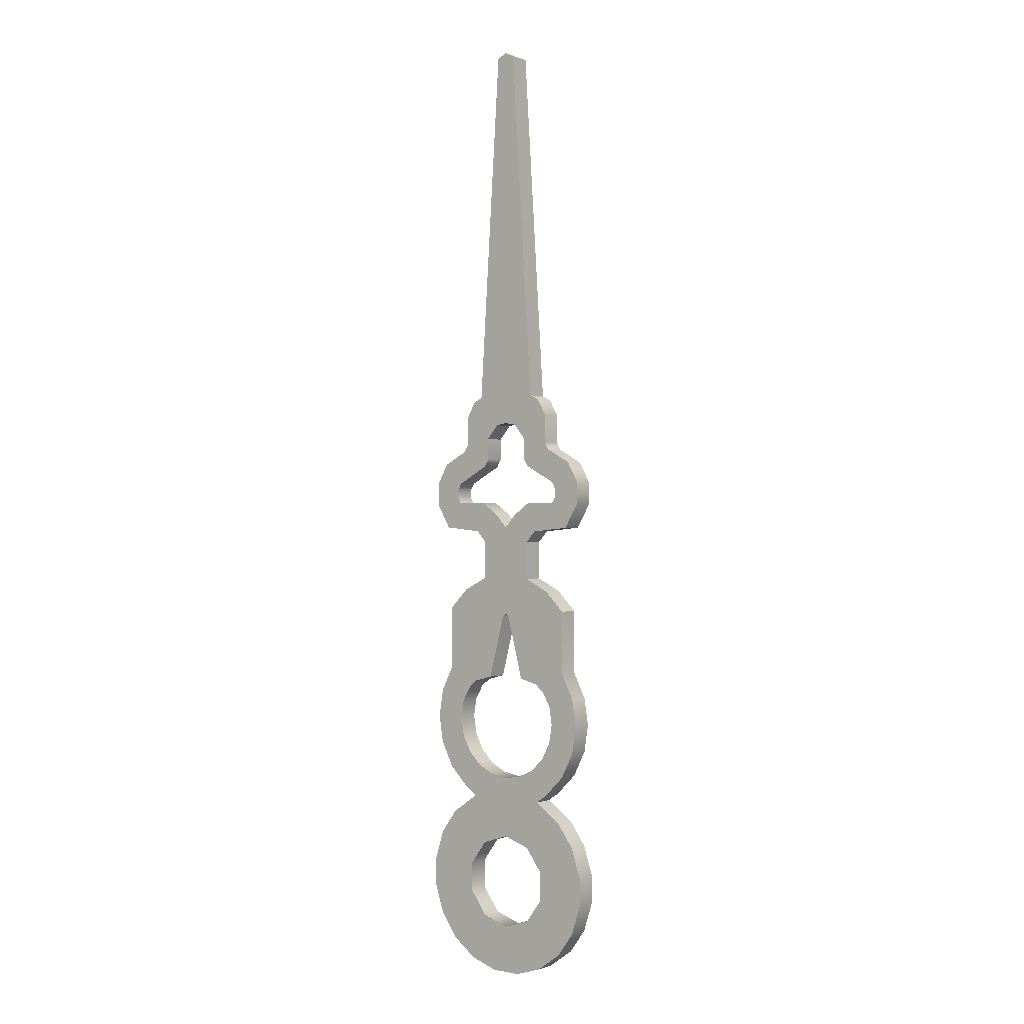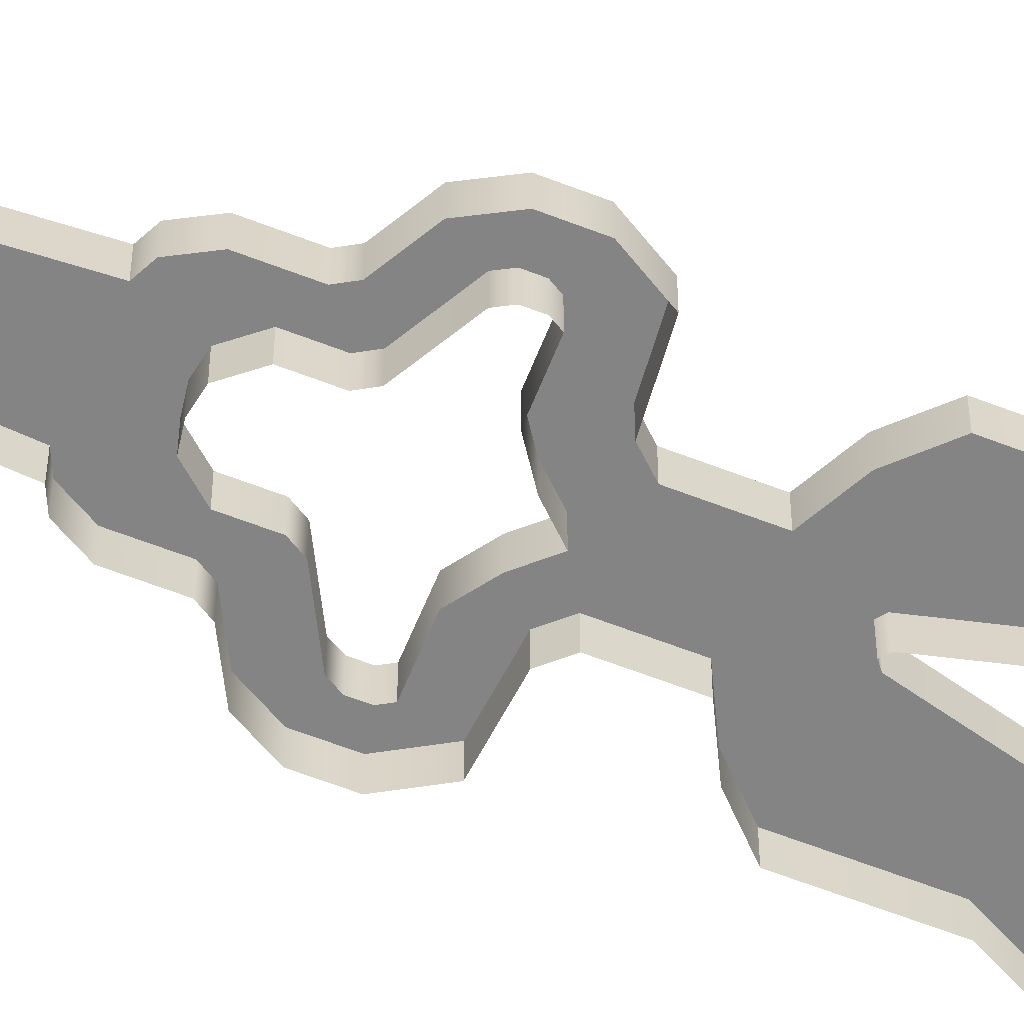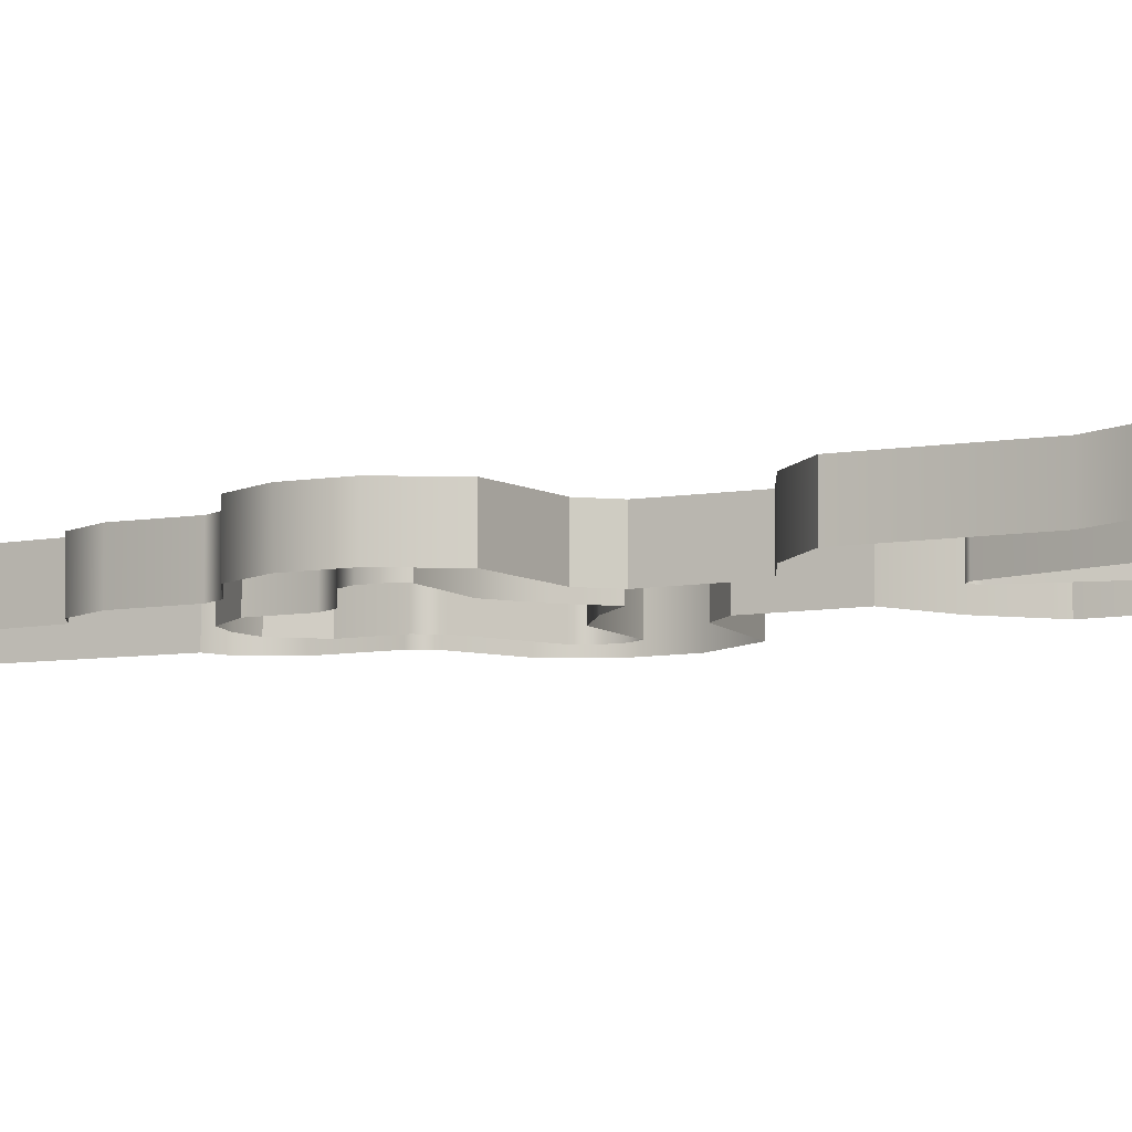
<metadata>
{"format":"obj","ext":"obj","renderer":"f3d","projection":"perspective","resolution":1024,"background":"white","views":[{"elev":-0.3,"azim":37.5,"up":"+Y"},{"elev":-61.3,"azim":-111.7,"up":"+Z"},{"elev":-7.7,"azim":-62.8,"up":"+Z"}]}
</metadata>
<code>
g clock_arrow1
v -0.06993 -0.03598 -0.0296
v -0.05583 -0.05539 -0.0296
v -0.05583 -0.05539 -0.04732
v -0.06993 -0.03598 -0.04732
v -0.07773 -0.01199 -0.0296
v -0.07773 -0.01199 -0.04732
v -0.07773 0.01199 -0.0296
v -0.07773 0.01199 -0.04732
v -0.06993 0.03598 -0.0296
v -0.06993 0.03598 -0.04732
v -0.05583 0.05539 -0.0296
v -0.05583 0.05539 -0.04732
v -0.03321 0.07094 -0.0296
v -0.03321 0.07094 -0.04732
v -0.05583 -0.05539 -0.0296
v -0.03543 -0.07022 -0.04732
v -0.05583 -0.05539 -0.04732
v -0.03543 -0.07022 -0.0296
v -0.01261 -0.07763 -0.04732
v -0.01261 -0.07763 -0.0296
v 0.01261 -0.07763 -0.04732
v 0.01261 -0.07763 -0.0296
v 0.03543 -0.07022 -0.04732
v 0.03543 -0.07022 -0.0296
v -0.03691 -0.01199 -0.0296
v -0.02281 -0.0314 -0.04732
v -0.02281 -0.0314 -0.0296
v -0.03691 -0.01199 -0.04732
v -0.03691 0.01199 -0.0296
v -0.03691 0.01199 -0.04732
v -0.02281 0.0314 -0.0296
v -0.02281 0.0314 -0.04732
v -0.02281 -0.0314 -0.0296
v -0.02281 -0.0314 -0.04732
v 1.049e-08 -0.03881 -0.04732
v 1.049e-08 -0.03881 -0.0296
v 0.02281 -0.0314 -0.04732
v 0.02281 -0.0314 -0.0296
v 0.03691 -0.01199 -0.04732
v 0.03691 -0.01199 -0.0296
v 0.03543 -0.07022 -0.0296
v 0.05583 -0.05539 -0.04732
v 0.03543 -0.07022 -0.04732
v 0.05583 -0.05539 -0.0296
v 0.06993 -0.03598 -0.04732
v 0.06993 -0.03598 -0.0296
v 0.07773 -0.01199 -0.04732
v 0.07773 -0.01199 -0.0296
v 0.07773 0.01199 -0.04732
v 1.049e-08 0.03881 -0.0296
v -0.02281 0.0314 -0.04732
v -0.02281 0.0314 -0.0296
v 1.049e-08 0.03881 -0.04732
v 0.02281 0.0314 -0.0296
v 0.02281 0.0314 -0.04732
v 0.03691 -0.01199 -0.0296
v 0.03691 -0.01199 -0.04732
v 0.03691 0.01199 -0.04732
v 0.03691 0.01199 -0.0296
v 0.02281 0.0314 -0.04732
v 0.02281 0.0314 -0.0296
v -0.02874 0.0982 -0.04732
v -0.02874 0.0982 -0.0296
v -0.03956 0.109 -0.0296
v -0.03956 0.109 -0.04732
v -0.04651 0.1226 -0.0296
v -0.04651 0.1226 -0.04732
v -0.01511 0.09125 -0.04732
v -0.02874 0.0982 -0.0296
v -0.02874 0.0982 -0.04732
v -0.01511 0.09125 -0.0296
v 9.441e-08 0.08886 -0.04732
v 9.441e-08 0.08886 -0.0296
v 0.01511 0.09125 -0.04732
v 0.01511 0.09125 -0.0296
v 0.02874 0.0982 -0.04732
v 0.02874 0.0982 -0.0296
v 0.03956 0.109 -0.04732
v 0.03956 0.109 -0.0296
v 0.07773 -0.01199 -0.0296
v 0.07773 0.01199 -0.0296
v 0.07773 0.01199 -0.04732
v 0.06993 0.03598 -0.04732
v 0.06993 0.03598 -0.0296
v 0.05583 0.05539 -0.04732
v 0.05583 0.05539 -0.0296
v 0.03321 0.07094 -0.04732
v 0.03321 0.07094 -0.0296
v -0.04651 0.1226 -0.0296
v -0.0489 0.1378 -0.04732
v -0.04651 0.1226 -0.04732
v -0.0489 0.1378 -0.0296
v -0.04651 0.1529 -0.04732
v -0.04651 0.1529 -0.0296
v -0.03966 0.1649 -0.0296
v -0.03966 0.1649 -0.04732
v -0.03233 0.1709 -0.04732
v -0.03233 0.1709 -0.0296
v -0.01658 0.1753 -0.04732
v -0.01658 0.1753 -0.0296
v -0.05978 0.2336 -0.0296
v -0.05978 0.1812 -0.04732
v -0.05978 0.2336 -0.04732
v -0.05978 0.1812 -0.0296
v -0.07027 0.1606 -0.0296
v -0.07027 0.1606 -0.04732
v -0.07389 0.1378 -0.0296
v -0.07389 0.1378 -0.04732
v -0.07027 0.1149 -0.0296
v -0.07027 0.1149 -0.04732
v -0.05978 0.09433 -0.0296
v -0.05978 0.09433 -0.04732
v -0.04343 0.07798 -0.0296
v -0.04343 0.07798 -0.04732
v -0.03321 0.07094 -0.0296
v -0.03321 0.07094 -0.04732
v 0.04651 0.1226 -0.04732
v 0.03956 0.109 -0.0296
v 0.03956 0.109 -0.04732
v 0.04651 0.1226 -0.0296
v 0.0489 0.1378 -0.0296
v 0.0489 0.1378 -0.04732
v 0.04651 0.1529 -0.04732
v 0.04651 0.1529 -0.0296
v 0.03966 0.1649 -0.04732
v 0.03966 0.1649 -0.0296
v 0.03233 0.1709 -0.04732
v 0.03233 0.1709 -0.0296
v -0.01658 0.1753 -0.0296
v -0.002914 0.228 -0.04732
v -0.01658 0.1753 -0.04732
v -0.002914 0.228 -0.0296
v 9.441e-08 0.2304 -0.04732
v 9.441e-08 0.2304 -0.0296
v -0.05978 0.2336 -0.0296
v -0.05978 0.2336 -0.04732
v -0.04343 0.25 -0.04732
v -0.04343 0.25 -0.0296
v -0.02283 0.2605 -0.04732
v -0.02283 0.2605 -0.0296
v 0.01658 0.1753 -0.04732
v 0.01658 0.1753 -0.0296
v 0.03233 0.1709 -0.0296
v 0.03233 0.1709 -0.04732
v 0.002914 0.228 -0.04732
v 0.01658 0.1753 -0.0296
v 0.01658 0.1753 -0.04732
v 0.002914 0.228 -0.0296
v 9.441e-08 0.2304 -0.04732
v 9.441e-08 0.2304 -0.0296
v -0.0749 0.3238 -0.0296
v -0.06333 0.3042 -0.0296
v -0.06333 0.3042 -0.04732
v -0.0749 0.3238 -0.04732
v -0.02283 0.2923 -0.0296
v -0.02283 0.2605 -0.0296
v -0.02283 0.2605 -0.04732
v -0.02283 0.2923 -0.04732
v -0.06333 0.3042 -0.0296
v -0.03086 0.301 -0.0296
v -0.03086 0.301 -0.04732
v -0.06333 0.3042 -0.04732
v -0.0749 0.3429 -0.0296
v -0.0749 0.3238 -0.0296
v -0.0749 0.3238 -0.04732
v -0.0749 0.3429 -0.04732
v -0.06577 0.3594 -0.0296
v -0.06577 0.3594 -0.04732
v -0.04562 0.3703 -0.0296
v -0.04562 0.3703 -0.04732
v -0.04174 0.3768 -0.04732
v -0.04174 0.3768 -0.0296
v -0.04174 0.4 -0.0296
v -0.04174 0.4 -0.04732
v -0.03433 0.4133 -0.04732
v -0.03433 0.4133 -0.0296
v -0.02672 0.417 -0.0296
v -0.02672 0.417 -0.04732
v 0.05978 0.2336 -0.0296
v 0.05978 0.2336 -0.04732
v 0.05978 0.1812 -0.04732
v 0.05978 0.1812 -0.0296
v 0.07027 0.1606 -0.04732
v 0.07027 0.1606 -0.0296
v 0.07389 0.1378 -0.04732
v 0.07389 0.1378 -0.0296
v 0.07027 0.1149 -0.04732
v 0.07027 0.1149 -0.0296
v 0.05978 0.09433 -0.04732
v 0.05978 0.09433 -0.0296
v 0.04343 0.07798 -0.04732
v 0.04343 0.07798 -0.0296
v 0.03321 0.07094 -0.04732
v 0.03321 0.07094 -0.0296
v -0.02283 0.2923 -0.0296
v -0.02283 0.2923 -0.04732
v -0.03086 0.301 -0.04732
v -0.03086 0.301 -0.0296
v -0.04976 0.3254 -0.04732
v -0.04976 0.3254 -0.0296
v -0.05243 0.3299 -0.0296
v -0.05243 0.3299 -0.04732
v -0.05243 0.3299 -0.04732
v -0.05243 0.3299 -0.0296
v -0.05243 0.3371 -0.0296
v -0.05243 0.3371 -0.04732
v -0.04929 0.3428 -0.04732
v -0.04929 0.3428 -0.0296
v -0.02315 0.3569 -0.04732
v -0.02315 0.3569 -0.0296
v -0.01928 0.3635 -0.04732
v -0.01928 0.3635 -0.0296
v -0.01928 0.3811 -0.04732
v -0.01928 0.3811 -0.0296
v -0.02426 0.3253 -0.04732
v -0.04976 0.3254 -0.0296
v -0.04976 0.3254 -0.04732
v -0.02426 0.3253 -0.0296
v -0.01035 0.3156 -0.04732
v -0.01035 0.3156 -0.0296
v 9.441e-08 0.3045 -0.04732
v 9.441e-08 0.3045 -0.0296
v 0.02283 0.2605 -0.0296
v 0.02283 0.2605 -0.04732
v 0.04343 0.25 -0.04732
v 0.04343 0.25 -0.0296
v 0.05978 0.2336 -0.04732
v 0.05978 0.2336 -0.0296
v 0.02283 0.2923 -0.0296
v 0.02283 0.2923 -0.04732
v 0.02283 0.2605 -0.04732
v 0.02283 0.2605 -0.0296
v 0.01035 0.3156 -0.04732
v 9.441e-08 0.3045 -0.0296
v 9.441e-08 0.3045 -0.04732
v 0.01035 0.3156 -0.0296
v 0.02426 0.3253 -0.04732
v 0.02426 0.3253 -0.0296
v 0.04977 0.3254 -0.04732
v 0.04977 0.3254 -0.0296
v 0.03086 0.301 -0.0296
v 0.03086 0.301 -0.04732
v 0.02283 0.2923 -0.04732
v 0.02283 0.2923 -0.0296
v 0.06333 0.3042 -0.0296
v 0.06333 0.3042 -0.04732
v 0.03086 0.301 -0.04732
v 0.03086 0.301 -0.0296
v -0.01928 0.3811 -0.0296
v -0.009641 0.3925 -0.0296
v -0.009641 0.3925 -0.04732
v -0.01928 0.3811 -0.04732
v 0.05243 0.3299 -0.04732
v 0.05243 0.3299 -0.0296
v 0.04977 0.3254 -0.0296
v 0.04977 0.3254 -0.04732
v 0.05243 0.3371 -0.04732
v 0.05243 0.3299 -0.0296
v 0.05243 0.3299 -0.04732
v 0.05243 0.3371 -0.0296
v 0.04929 0.3428 -0.04732
v 0.04929 0.3428 -0.0296
v 0.02315 0.3569 -0.04732
v 0.02315 0.3569 -0.0296
v 0.01928 0.3635 -0.04732
v 0.01928 0.3635 -0.0296
v 0.01928 0.3811 -0.04732
v 0.01928 0.3811 -0.0296
v 0.0749 0.3238 -0.0296
v 0.06333 0.3042 -0.04732
v 0.06333 0.3042 -0.0296
v 0.0749 0.3238 -0.04732
v 0.0749 0.3429 -0.0296
v 0.0749 0.3429 -0.04732
v 0.06577 0.3594 -0.0296
v 0.06577 0.3594 -0.04732
v 0.04562 0.3703 -0.0296
v 0.04562 0.3703 -0.04732
v 0.04174 0.3768 -0.0296
v 0.04174 0.3768 -0.04732
v 0.04174 0.4 -0.0296
v 0.04174 0.4 -0.04732
v 0.03433 0.4133 -0.0296
v 0.03433 0.4133 -0.04732
v 0.02672 0.417 -0.0296
v 0.02672 0.417 -0.04732
v -0.009641 0.3925 -0.0296
v 9.441e-08 0.3942 -0.0296
v 9.441e-08 0.3942 -0.04732
v -0.009641 0.3925 -0.04732
v 9.441e-08 0.3942 -0.0296
v 0.009641 0.3925 -0.0296
v 0.009641 0.3925 -0.04732
v 9.441e-08 0.3942 -0.04732
v 0.009641 0.3925 -0.04732
v 0.009641 0.3925 -0.0296
v 0.01928 0.3811 -0.0296
v 0.01928 0.3811 -0.04732
v -0.007963 0.7093 -0.0296
v -0.02672 0.417 -0.0296
v -0.02672 0.417 -0.04732
v -0.007963 0.7093 -0.04732
v -0.02672 0.417 -0.0296
v -0.007963 0.7093 -0.0296
v 9.441e-08 0.713 -0.0296
v 9.441e-08 0.3942 -0.0296
v 0.007963 0.7093 -0.0296
v 0.02672 0.417 -0.0296
v 0.03433 0.4133 -0.0296
v -0.03433 0.4133 -0.0296
v 0.009641 0.3925 -0.0296
v -0.009641 0.3925 -0.0296
v 0.04174 0.4 -0.0296
v 0.01928 0.3811 -0.0296
v -0.01928 0.3811 -0.0296
v -0.04174 0.4 -0.0296
v 0.01928 0.3635 -0.0296
v 0.04174 0.3768 -0.0296
v 0.04562 0.3703 -0.0296
v 0.02315 0.3569 -0.0296
v 0.06577 0.3594 -0.0296
v 0.04929 0.3428 -0.0296
v 0.0749 0.3429 -0.0296
v 0.05243 0.3371 -0.0296
v 0.0749 0.3238 -0.0296
v 0.05243 0.3299 -0.0296
v 0.06333 0.3042 -0.0296
v 0.04977 0.3254 -0.0296
v -0.04174 0.3768 -0.0296
v -0.01928 0.3635 -0.0296
v 0.03086 0.301 -0.0296
v 0.02426 0.3253 -0.0296
v 0.01035 0.3156 -0.0296
v 0.02283 0.2923 -0.0296
v -0.02315 0.3569 -0.0296
v -0.04562 0.3703 -0.0296
v 9.441e-08 0.3045 -0.0296
v -0.06577 0.3594 -0.0296
v -0.04929 0.3428 -0.0296
v -0.05243 0.3371 -0.0296
v -0.0749 0.3429 -0.0296
v -0.05243 0.3299 -0.0296
v -0.0749 0.3238 -0.0296
v -0.04976 0.3254 -0.0296
v -0.06333 0.3042 -0.0296
v -0.03086 0.301 -0.0296
v -0.02426 0.3253 -0.0296
v -0.01035 0.3156 -0.0296
v -0.02283 0.2923 -0.0296
v 9.441e-08 0.2868 -0.0296
v -0.02283 0.2605 -0.0296
v 0.02283 0.2605 -0.0296
v 9.441e-08 0.2641 -0.0296
v -0.002914 0.228 -0.0296
v -0.04343 0.25 -0.0296
v -0.05978 0.2336 -0.0296
v 9.441e-08 0.2304 -0.0296
v -0.01658 0.1753 -0.0296
v 0.002914 0.228 -0.0296
v 0.04343 0.25 -0.0296
v 0.05978 0.2336 -0.0296
v 0.01658 0.1753 -0.0296
v -0.05978 0.1812 -0.0296
v -0.03233 0.1709 -0.0296
v -0.03966 0.1649 -0.0296
v 0.05978 0.1812 -0.0296
v 0.03233 0.1709 -0.0296
v 0.03966 0.1649 -0.0296
v 0.07027 0.1606 -0.0296
v 0.04651 0.1529 -0.0296
v 0.07389 0.1378 -0.0296
v 0.0489 0.1378 -0.0296
v 0.07027 0.1149 -0.0296
v 0.04651 0.1226 -0.0296
v 0.05978 0.09433 -0.0296
v 0.03956 0.109 -0.0296
v 0.04343 0.07798 -0.0296
v 0.02874 0.0982 -0.0296
v 0.03321 0.07094 -0.0296
v 0.01511 0.09125 -0.0296
v 9.441e-08 0.08886 -0.0296
v 1.049e-08 0.03881 -0.0296
v 0.02281 0.0314 -0.0296
v 0.05583 0.05539 -0.0296
v 0.03691 0.01199 -0.0296
v 0.06993 0.03598 -0.0296
v 0.07773 0.01199 -0.0296
v 0.07773 -0.01199 -0.0296
v 0.03691 -0.01199 -0.0296
v 0.06993 -0.03598 -0.0296
v 0.02281 -0.0314 -0.0296
v 0.05583 -0.05539 -0.0296
v 0.03543 -0.07022 -0.0296
v 0.01261 -0.07763 -0.0296
v 1.049e-08 -0.03881 -0.0296
v -0.01261 -0.07763 -0.0296
v -0.03543 -0.07022 -0.0296
v -0.02281 -0.0314 -0.0296
v -0.05583 -0.05539 -0.0296
v -0.03691 -0.01199 -0.0296
v -0.06993 -0.03598 -0.0296
v -0.07773 -0.01199 -0.0296
v -0.07773 0.01199 -0.0296
v -0.03691 0.01199 -0.0296
v -0.06993 0.03598 -0.0296
v -0.02281 0.0314 -0.0296
v -0.05583 0.05539 -0.0296
v -0.03321 0.07094 -0.0296
v -0.01511 0.09125 -0.0296
v -0.04343 0.07798 -0.0296
v -0.02874 0.0982 -0.0296
v -0.05978 0.09433 -0.0296
v -0.03956 0.109 -0.0296
v -0.07027 0.1149 -0.0296
v -0.04651 0.1226 -0.0296
v -0.07389 0.1378 -0.0296
v -0.0489 0.1378 -0.0296
v -0.07027 0.1606 -0.0296
v -0.04651 0.1529 -0.0296
v 0.007963 0.7093 -0.0296
v 0.007963 0.7093 -0.04732
v 0.02672 0.417 -0.04732
v 0.02672 0.417 -0.0296
v -0.007963 0.7093 -0.0296
v -0.007963 0.7093 -0.04732
v 9.441e-08 0.713 -0.04732
v 9.441e-08 0.713 -0.0296
v 9.441e-08 0.713 -0.0296
v 9.441e-08 0.713 -0.04732
v 0.007963 0.7093 -0.04732
v 0.007963 0.7093 -0.0296
g clock_arrow1_0
f 3 2 1
f 4 3 1
f 4 1 5
f 6 4 5
f 6 5 7
f 8 6 7
f 8 7 9
f 10 8 9
f 10 9 11
f 12 10 11
f 12 11 13
f 14 12 13
f 17 16 15
f 16 18 15
f 16 19 18
f 19 20 18
f 19 21 20
f 21 22 20
f 21 23 22
f 23 24 22
f 27 26 25
f 26 28 25
f 25 28 29
f 28 30 29
f 29 30 31
f 30 32 31
f 35 34 33
f 36 35 33
f 37 35 36
f 38 37 36
f 39 37 38
f 40 39 38
f 43 42 41
f 42 44 41
f 42 45 44
f 45 46 44
f 45 47 46
f 47 48 46
f 47 49 48
f 52 51 50
f 51 53 50
f 50 53 54
f 53 55 54
f 58 57 56
f 59 58 56
f 60 58 59
f 61 60 59
f 64 63 62
f 65 64 62
f 66 64 65
f 67 66 65
f 70 69 68
f 69 71 68
f 68 71 72
f 71 73 72
f 72 73 74
f 73 75 74
f 74 75 76
f 75 77 76
f 76 77 78
f 77 79 78
f 82 81 80
f 82 83 81
f 83 84 81
f 83 85 84
f 85 86 84
f 85 87 86
f 87 88 86
f 91 90 89
f 90 92 89
f 90 93 92
f 93 94 92
f 95 94 93
f 96 95 93
f 96 97 95
f 97 98 95
f 97 99 98
f 99 100 98
f 103 102 101
f 102 104 101
f 104 102 105
f 102 106 105
f 105 106 107
f 106 108 107
f 107 108 109
f 108 110 109
f 109 110 111
f 110 112 111
f 111 112 113
f 112 114 113
f 113 114 115
f 114 116 115
f 119 118 117
f 118 120 117
f 117 120 121
f 122 117 121
f 122 121 123
f 121 124 123
f 123 124 125
f 124 126 125
f 125 126 127
f 126 128 127
f 131 130 129
f 130 132 129
f 130 133 132
f 133 134 132
f 137 136 135
f 138 137 135
f 139 137 138
f 140 139 138
f 143 142 141
f 144 143 141
f 147 146 145
f 146 148 145
f 145 148 149
f 148 150 149
f 153 152 151
f 154 153 151
f 157 156 155
f 158 157 155
f 161 160 159
f 162 161 159
f 165 164 163
f 166 165 163
f 166 163 167
f 168 166 167
f 168 167 169
f 170 168 169
f 171 170 169
f 172 171 169
f 171 172 173
f 174 171 173
f 175 174 173
f 176 175 173
f 175 176 177
f 178 175 177
f 181 180 179
f 182 181 179
f 183 181 182
f 184 183 182
f 185 183 184
f 186 185 184
f 187 185 186
f 188 187 186
f 189 187 188
f 190 189 188
f 191 189 190
f 192 191 190
f 193 191 192
f 194 193 192
f 197 196 195
f 198 197 195
f 201 200 199
f 202 201 199
f 205 204 203
f 206 205 203
f 206 207 205
f 207 208 205
f 207 209 208
f 209 210 208
f 209 211 210
f 211 212 210
f 211 213 212
f 213 214 212
f 217 216 215
f 216 218 215
f 215 218 219
f 218 220 219
f 219 220 221
f 220 222 221
f 225 224 223
f 226 225 223
f 227 225 226
f 228 227 226
f 231 230 229
f 232 231 229
f 235 234 233
f 234 236 233
f 233 236 237
f 236 238 237
f 237 238 239
f 238 240 239
f 243 242 241
f 244 243 241
f 247 246 245
f 248 247 245
f 251 250 249
f 252 251 249
f 255 254 253
f 256 255 253
f 259 258 257
f 258 260 257
f 257 260 261
f 260 262 261
f 261 262 263
f 262 264 263
f 263 264 265
f 264 266 265
f 265 266 267
f 266 268 267
f 271 270 269
f 270 272 269
f 269 272 273
f 272 274 273
f 273 274 275
f 274 276 275
f 275 276 277
f 276 278 277
f 277 278 279
f 278 280 279
f 279 280 281
f 280 282 281
f 281 282 283
f 282 284 283
f 283 284 285
f 284 286 285
f 289 288 287
f 290 289 287
f 293 292 291
f 294 293 291
f 297 296 295
f 298 297 295
f 301 300 299
f 302 301 299
f 305 304 303
f 306 305 303
f 307 305 306
f 308 307 306
f 309 308 306
f 306 303 310
f 309 306 311
f 310 312 306
f 309 311 313
f 311 314 313
f 315 312 310
f 316 315 310
f 313 314 317
f 318 313 317
f 318 317 319
f 317 320 319
f 319 320 321
f 320 322 321
f 321 322 323
f 322 324 323
f 323 324 325
f 324 326 325
f 325 326 327
f 326 328 327
f 316 329 315
f 329 330 315
f 331 327 328
f 328 332 331
f 332 333 331
f 331 333 334
f 335 330 329
f 336 335 329
f 333 337 334
f 336 338 335
f 338 339 335
f 340 339 338
f 341 340 338
f 342 340 341
f 343 342 341
f 344 342 343
f 345 344 343
f 344 345 346
f 347 344 346
f 346 348 347
f 348 346 337
f 346 349 337
f 337 349 350
f 349 351 350
f 337 350 352
f 334 337 352
f 353 350 351
f 352 350 353
f 351 354 353
f 355 354 351
f 356 354 355
f 354 357 353
f 353 357 352
f 358 354 356
f 357 359 352
f 352 359 360
f 360 359 361
f 359 362 361
f 363 358 356
f 364 358 363
f 365 364 363
f 362 366 361
f 366 362 367
f 367 368 366
f 366 368 369
f 368 370 369
f 369 370 371
f 370 372 371
f 371 372 373
f 372 374 373
f 373 374 375
f 374 376 375
f 375 376 377
f 376 378 377
f 377 378 379
f 378 380 379
f 379 380 381
f 382 379 381
f 382 383 379
f 379 383 384
f 383 385 384
f 385 386 384
f 386 385 387
f 387 385 388
f 385 389 388
f 388 389 390
f 390 389 391
f 392 390 391
f 392 391 393
f 393 391 394
f 391 395 394
f 394 395 396
f 396 395 397
f 395 398 397
f 397 398 399
f 399 398 400
f 401 399 400
f 401 400 402
f 402 400 403
f 400 404 403
f 403 404 405
f 404 406 405
f 406 407 405
f 407 406 408
f 406 382 408
f 382 381 408
f 381 409 408
f 408 409 410
f 409 411 410
f 410 411 412
f 411 413 412
f 412 413 414
f 413 415 414
f 414 415 416
f 415 417 416
f 416 417 418
f 417 419 418
f 418 419 365
f 363 418 365
f 422 421 420
f 423 422 420
f 426 425 424
f 427 426 424
f 430 429 428
f 431 430 428

</code>
